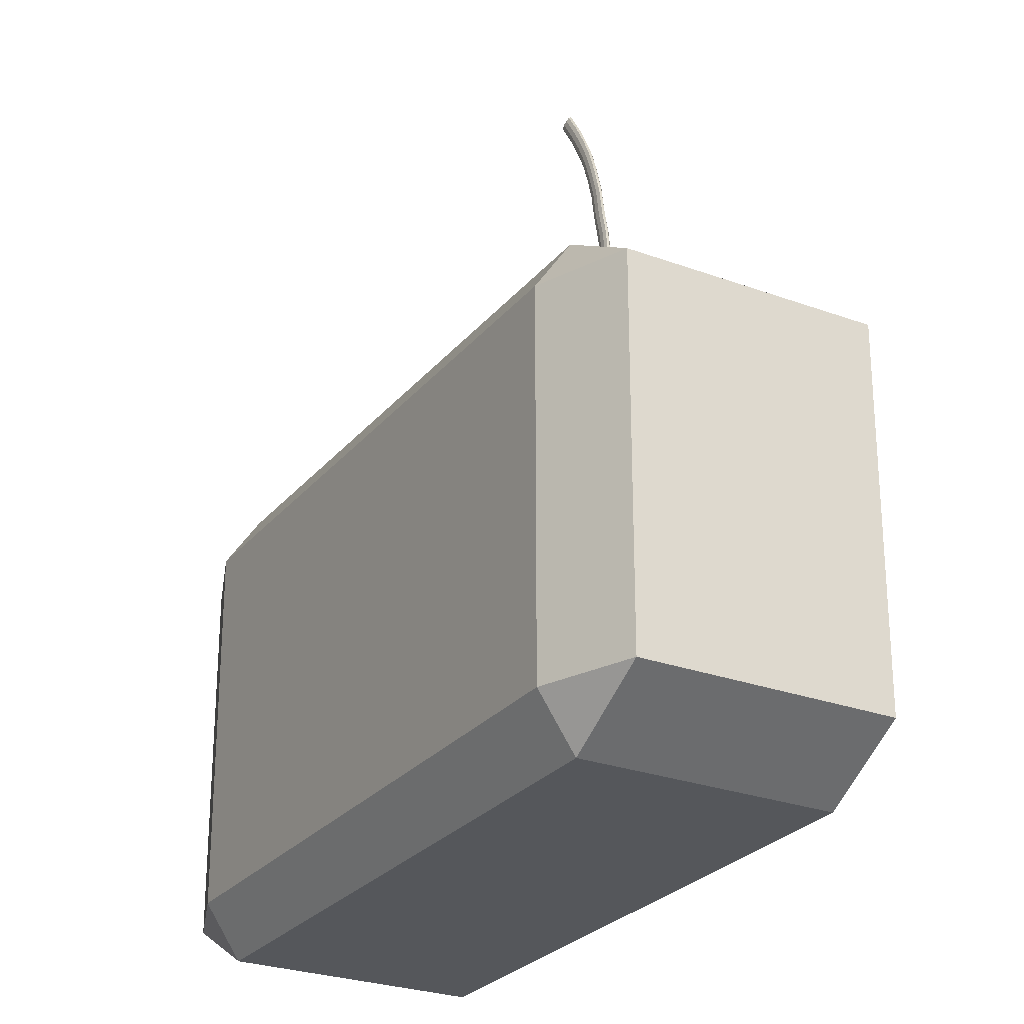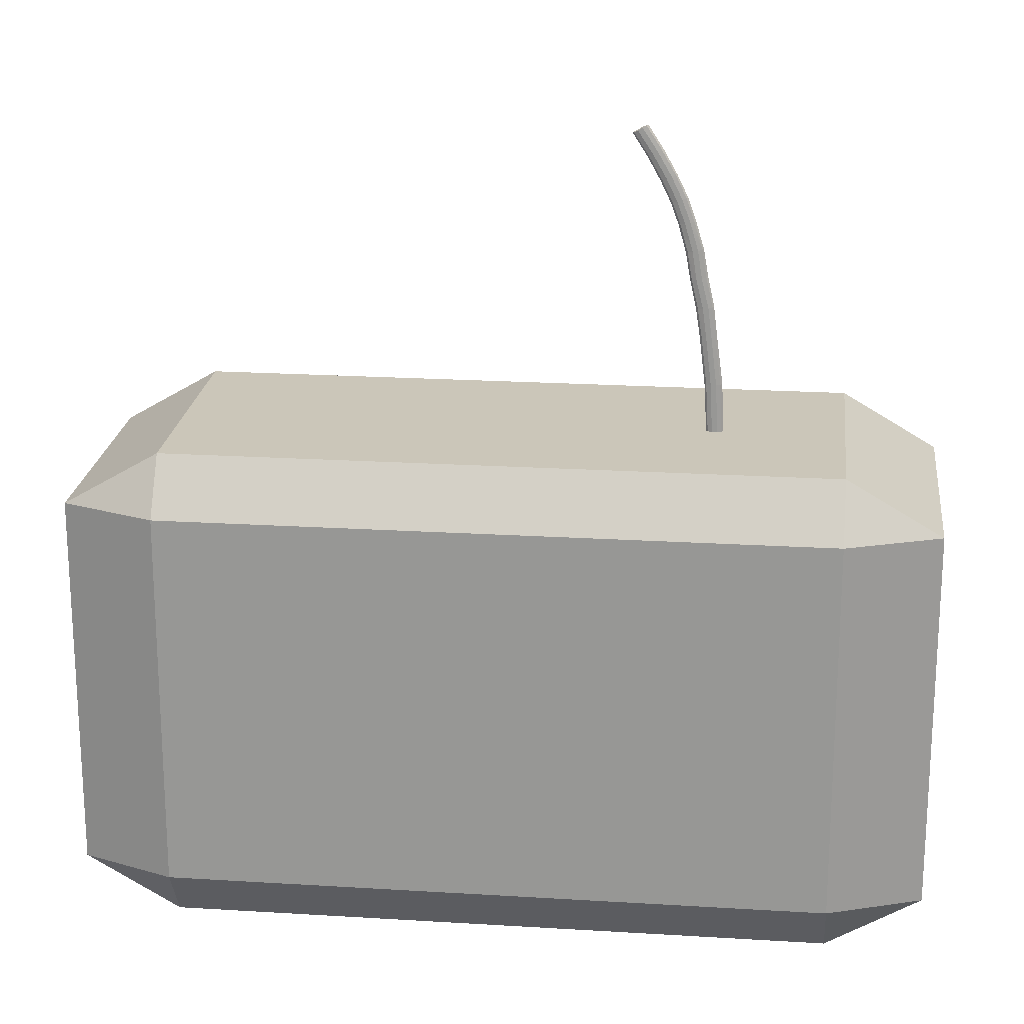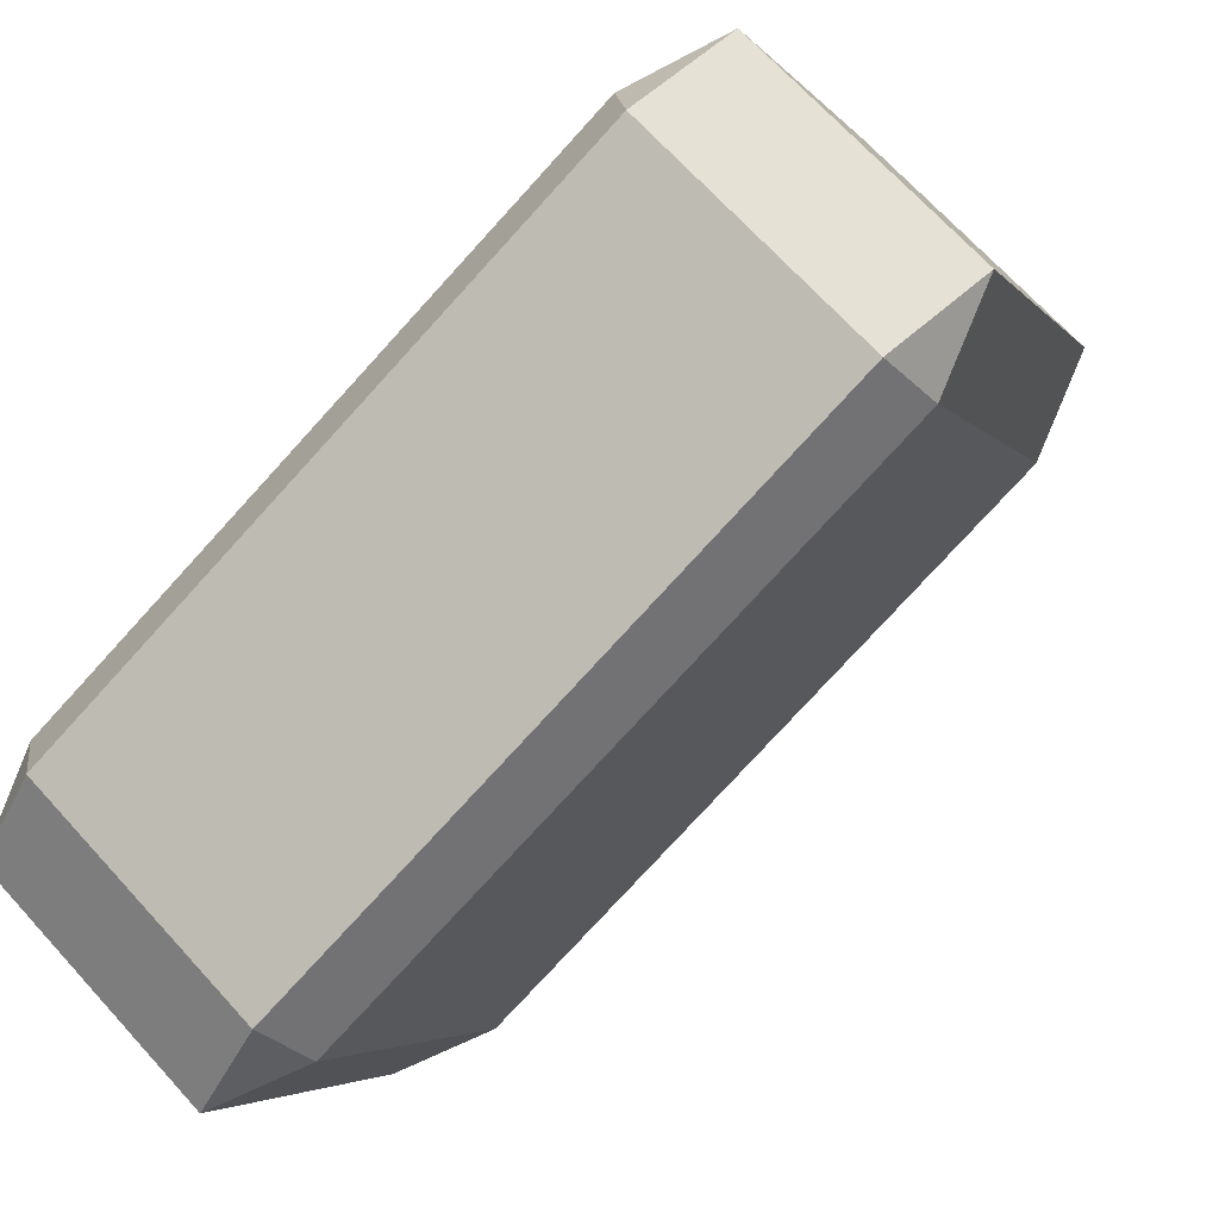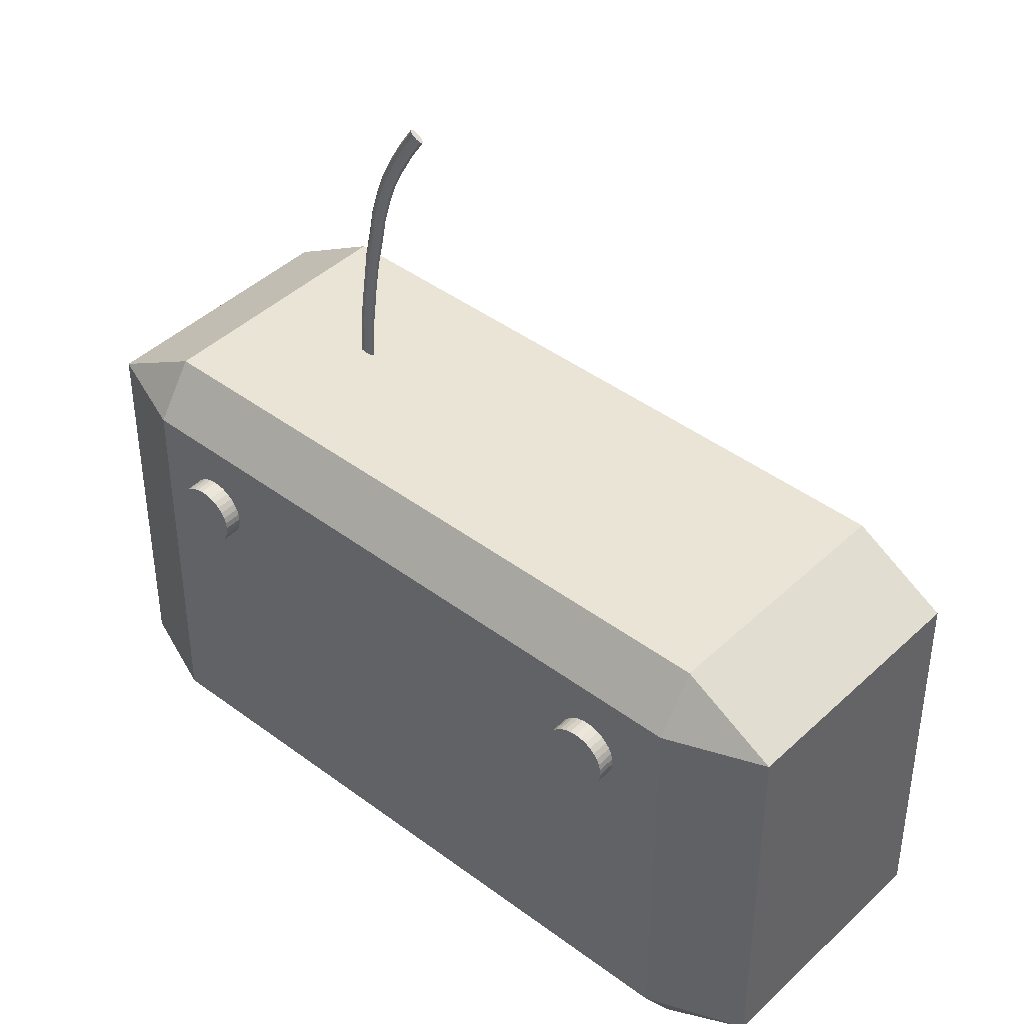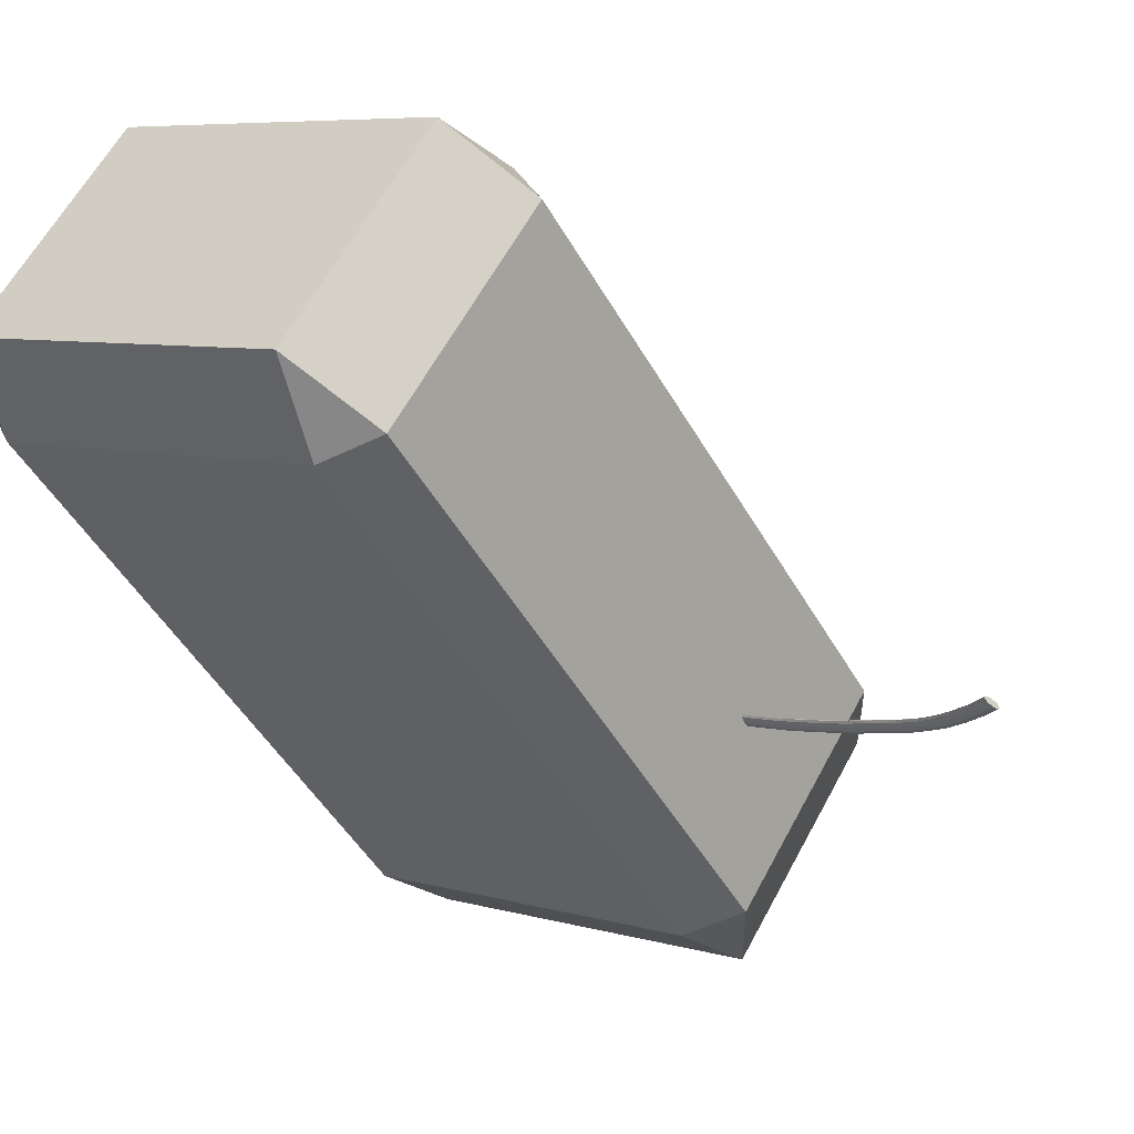
<metadata>
{"format":"obj","ext":"obj","renderer":"f3d","projection":"perspective","resolution":1024,"background":"white","views":[{"elev":-26.5,"azim":14.9,"up":"+Z"},{"elev":20.8,"azim":-38.6,"up":"+Z"},{"elev":-3.8,"azim":-162.2,"up":"+Y"},{"elev":42.7,"azim":176.8,"up":"+Z"},{"elev":6.6,"azim":-48.9,"up":"+Y"}]}
</metadata>
<code>
g  Mesh Mesh
v -0.4099 0.9451 0.005807
v 0.4099 -0.9451 0.005806
v -0.9451 0.4099 0.005807
v 0.3333 -1.022 1.288
v -1.022 0.3333 0.1662
v 0.3333 -1.022 0.1662
v 1.139 -0.6037 1.288
v 0.6037 -1.139 0.1662
v 1.139 -0.6037 0.1662
v -0.9451 0.4099 1.448
v 0.9451 -0.4099 1.448
v -0.4099 0.9451 1.448
v -0.3333 1.022 1.288
v 1.022 -0.3333 0.1662
v -0.3333 1.022 0.1662
v -0.6037 1.139 1.288
v -0.6037 1.139 0.1662
v 1.022 -0.3333 1.288
v 0.9451 -0.4099 0.005806
v -1.139 0.6037 1.288
v -1.022 0.3333 1.288
v -1.139 0.6037 0.1662
v 0.6037 -1.139 1.288
v 0.4099 -0.9451 1.448
v 0.2281 -0.2485 2.31
v 0.2645 -0.2781 2.245
v 0.2585 -0.2789 2.243
v 0.2344 -0.248 2.312
v 0.2744 -0.2838 2.251
v 0.244 -0.2534 2.318
v 0.284 -0.2934 2.258
v 0.2533 -0.2628 2.325
v 0.2897 -0.3033 2.264
v 0.2588 -0.2724 2.331
v 0.2893 -0.3096 2.266
v 0.252 -0.2791 2.331
v 0.283 -0.3101 2.264
v 0.2424 -0.2737 2.325
v 0.2734 -0.3047 2.258
v 0.2331 -0.2644 2.318
v 0.264 -0.2953 2.251
v 0.2276 -0.2548 2.312
v 0.2582 -0.2853 2.245
v 0.4041 -0.4354 1.449
v 0.3934 -0.4247 1.449
v 0.4045 -0.414 1.448
v 0.8502 -0.1622 0.9877
v 0.8815 -0.1158 0.9882
v 0.893 -0.1265 0.9829
v 0.841 -0.1536 0.992
v 0.8709 -0.1058 0.9962
v 0.8315 -0.1448 0.9995
v 0.8612 -0.09672 1.007
v 0.8228 -0.1367 1.009
v 0.8531 -0.08918 1.022
v 0.815 -0.1294 1.021
v 0.8472 -0.08371 1.038
v 0.809 -0.124 1.038
v 0.8437 -0.08054 1.055
v 0.8055 -0.1208 1.055
v 0.8427 -0.07979 1.073
v 0.8046 -0.12 1.073
v 0.8444 -0.08148 1.091
v 0.8103 -0.1258 1.108
v 0.8485 -0.08555 1.109
v 0.8168 -0.1321 1.124
v 0.855 -0.09184 1.124
v 0.8255 -0.1404 1.138
v 0.8636 -0.1001 1.138
v 0.8358 -0.1503 1.149
v 0.874 -0.1101 1.149
v 0.8476 -0.1615 1.157
v 0.8858 -0.1213 1.157
v 0.8603 -0.1736 1.162
v 0.8985 -0.1334 1.162
v 0.8734 -0.1861 1.163
v 0.9116 -0.1458 1.163
v 0.8865 -0.1984 1.16
v 0.9247 -0.1582 1.161
v 0.899 -0.2102 1.155
v 0.9372 -0.17 1.155
v 0.9105 -0.221 1.146
v 0.9486 -0.1808 1.146
v 0.9204 -0.2304 1.134
v 0.9586 -0.1901 1.134
v 0.9284 -0.2378 1.118
v 0.9666 -0.1976 1.119
v 0.934 -0.2429 1.101
v 0.9722 -0.2027 1.102
v 0.9369 -0.2455 1.083
v 0.9752 -0.2054 1.084
v 0.9372 -0.2456 1.064
v 0.9756 -0.2056 1.065
v 0.9733 -0.2032 1.047
v 0.9347 -0.243 1.046
v 0.9685 -0.1984 1.03
v 0.9295 -0.2379 1.029
v 0.9613 -0.1915 1.015
v 0.9222 -0.2308 1.014
v 0.9523 -0.1828 1.002
v 0.9129 -0.2219 1.001
v 0.9417 -0.1726 0.9916
v 0.902 -0.2113 0.991
v 0.93 -0.1615 0.9846
v 0.8897 -0.1996 0.9844
v 0.9176 -0.1498 0.9809
v 0.8766 -0.1872 0.9816
v 0.9051 -0.1379 0.9804
v 0.8633 -0.1745 0.9826
v -0.1887 0.8768 0.9992
v -0.1536 0.9194 0.9961
v -0.1432 0.9096 0.9893
v -0.1956 0.8829 1.004
v -0.1632 0.9283 1.005
v -0.2031 0.8898 1.012
v -0.1719 0.9363 1.018
v -0.2102 0.8963 1.02
v -0.1786 0.9425 1.034
v -0.2168 0.9023 1.033
v -0.183 0.9465 1.051
v -0.2212 0.9063 1.05
v -0.1849 0.9481 1.069
v -0.2231 0.9079 1.068
v -0.1843 0.9472 1.087
v -0.2193 0.9037 1.104
v -0.1811 0.944 1.104
v -0.2136 0.8982 1.12
v -0.1754 0.9384 1.121
v -0.2058 0.8905 1.135
v -0.1676 0.9308 1.135
v -0.196 0.8811 1.147
v -0.1578 0.9213 1.147
v -0.1847 0.8703 1.156
v -0.1465 0.9105 1.156
v -0.1724 0.8584 1.162
v -0.1342 0.8986 1.162
v -0.1593 0.846 1.164
v -0.1211 0.8862 1.165
v -0.1462 0.8336 1.163
v -0.108 0.8738 1.164
v -0.1334 0.8215 1.159
v -0.09524 0.8617 1.159
v -0.1215 0.8103 1.151
v -0.08335 0.8505 1.151
v -0.111 0.8004 1.14
v -0.07279 0.8407 1.14
v -0.1022 0.7922 1.126
v -0.06397 0.8324 1.127
v -0.09541 0.786 1.111
v -0.05721 0.8262 1.111
v -0.09138 0.7824 1.092
v -0.05305 0.8225 1.093
v -0.09023 0.7816 1.073
v -0.05173 0.8215 1.074
v -0.05321 0.8232 1.055
v -0.09197 0.7836 1.054
v -0.0574 0.8275 1.037
v -0.09652 0.7882 1.035
v -0.06408 0.8341 1.021
v -0.1037 0.7953 1.019
v -0.07276 0.8426 1.007
v -0.1132 0.8046 1.005
v -0.08311 0.8526 0.9962
v -0.1244 0.8154 0.9948
v -0.09475 0.8638 0.9883
v -0.1365 0.8271 0.9877
v -0.1071 0.8756 0.9839
v -0.1495 0.8396 0.9844
v -0.1196 0.8875 0.9828
v -0.163 0.8524 0.985
v -0.1318 0.8989 0.9847
v -0.1763 0.865 0.9899
v 0.3816 -0.4087 1.587
v 0.3695 -0.3899 1.725
v 0.3814 -0.4017 1.587
v 0.3885 -0.4198 1.588
v 0.37 -0.3972 1.726
v 0.3993 -0.4306 1.589
v 0.377 -0.4083 1.727
v 0.4099 -0.4371 1.59
v 0.3874 -0.4187 1.729
v 0.4171 -0.4375 1.59
v 0.3979 -0.4251 1.73
v 0.4045 -0.4181 1.73
v 0.4175 -0.4311 1.59
v 0.3972 -0.4067 1.729
v 0.4104 -0.4199 1.589
v 0.3859 -0.3953 1.727
v 0.3989 -0.4083 1.588
v 0.3748 -0.3884 1.725
v 0.3876 -0.4012 1.587
v 0.3608 -0.3879 1.811
v 0.3473 -0.3677 1.895
v 0.3603 -0.3806 1.81
v 0.3686 -0.3999 1.813
v 0.3471 -0.3742 1.896
v 0.3796 -0.4109 1.815
v 0.3542 -0.3855 1.898
v 0.39 -0.4171 1.816
v 0.365 -0.3963 1.901
v 0.3963 -0.4167 1.817
v 0.3761 -0.4032 1.903
v 0.3821 -0.3957 1.902
v 0.3966 -0.4102 1.816
v 0.3751 -0.3845 1.9
v 0.3891 -0.3985 1.815
v 0.364 -0.3734 1.898
v 0.3774 -0.3868 1.813
v 0.3532 -0.3668 1.896
v 0.3658 -0.3794 1.811
v 0.3375 -0.3647 1.976
v 0.3216 -0.342 2.053
v 0.3371 -0.3575 1.975
v 0.3455 -0.3768 1.978
v 0.3221 -0.3493 2.054
v 0.3562 -0.3875 1.981
v 0.3292 -0.3605 2.057
v 0.367 -0.3941 1.983
v 0.3396 -0.3709 2.061
v 0.3729 -0.3933 1.984
v 0.3492 -0.3763 2.064
v 0.3565 -0.37 2.064
v 0.3729 -0.3865 1.983
v 0.3497 -0.3591 2.061
v 0.3662 -0.3756 1.981
v 0.3389 -0.3483 2.057
v 0.3545 -0.364 1.978
v 0.3281 -0.3417 2.054
v 0.3429 -0.3565 1.976
v 0.3058 -0.3329 2.116
v 0.2847 -0.305 2.176
v 0.3056 -0.3259 2.115
v 0.3126 -0.3439 2.121
v 0.2849 -0.312 2.178
v 0.3228 -0.3541 2.126
v 0.2913 -0.3226 2.183
v 0.3327 -0.3599 2.13
v 0.3013 -0.3326 2.189
v 0.3392 -0.3595 2.131
v 0.3111 -0.3382 2.194
v 0.3172 -0.3308 2.194
v 0.3394 -0.353 2.13
v 0.3114 -0.3209 2.189
v 0.333 -0.3424 2.126
v 0.3012 -0.3106 2.183
v 0.3223 -0.3317 2.12
v 0.291 -0.3046 2.178
v 0.3116 -0.3252 2.116
v 0.3169 -0.3373 2.196
v 0.356 -0.3764 2.065
v 0.383 -0.4034 1.905
v 0.4039 -0.4243 1.73
v 0.3872 -0.4076 1.448
v 0.3939 -0.4075 1.448
v 0.4151 -0.4245 1.449
v 0.4216 -0.4352 1.449
v 0.4215 -0.4418 1.449
v 0.4148 -0.4419 1.449
v 0.387 -0.4141 1.448
v 0.2583 -0.2786 2.333
v 0.8062 -0.1217 1.091
v -0.2225 0.907 1.086
f 1 2 3
f 4 5 6
f 7 8 9
f 10 11 12
f 13 14 15
f 16 12 13
f 1 17 15
f 18 11 7
f 14 9 19
f 20 21 10
f 5 22 3
f 4 23 24
f 2 8 6
f 2 5 3
f 3 17 1
f 15 16 13
f 23 6 8
f 9 18 7
f 22 21 20
f 24 7 11
f 11 13 12
f 19 8 2
f 10 4 24
f 12 20 10
f 1 14 19
f 20 17 22
f 25 26 27
f 28 29 26
f 30 31 29
f 32 33 31
f 34 35 33
f 35 36 37
f 37 38 39
f 39 40 41
f 32 30 40
f 41 42 43
f 43 25 27
f 44 45 46
f 47 48 49
f 50 51 48
f 52 53 51
f 54 55 53
f 56 57 55
f 58 59 57
f 60 61 59
f 62 63 61
f 63 64 65
f 65 66 67
f 67 68 69
f 69 70 71
f 71 72 73
f 73 74 75
f 75 76 77
f 77 78 79
f 79 80 81
f 81 82 83
f 83 84 85
f 85 86 87
f 87 88 89
f 89 90 91
f 91 92 93
f 92 94 93
f 95 96 94
f 97 98 96
f 99 100 98
f 101 102 100
f 103 104 102
f 105 106 104
f 107 108 106
f 109 49 108
f 104 106 108
f 110 111 112
f 113 114 111
f 115 116 114
f 117 118 116
f 119 120 118
f 121 122 120
f 123 124 122
f 124 125 126
f 126 127 128
f 128 129 130
f 130 131 132
f 132 133 134
f 134 135 136
f 136 137 138
f 138 139 140
f 140 141 142
f 142 143 144
f 144 145 146
f 146 147 148
f 148 149 150
f 150 151 152
f 152 153 154
f 153 155 154
f 156 157 155
f 158 159 157
f 160 161 159
f 162 163 161
f 164 165 163
f 166 167 165
f 168 169 167
f 170 171 169
f 172 112 171
f 167 169 171
f 173 174 175
f 176 177 173
f 178 179 176
f 180 181 178
f 182 183 180
f 184 182 185
f 186 185 187
f 188 187 189
f 190 189 191
f 175 190 191
f 192 193 194
f 195 196 192
f 197 198 195
f 199 200 197
f 201 202 199
f 203 201 204
f 205 204 206
f 207 206 208
f 209 208 210
f 193 210 194
f 211 212 213
f 214 215 211
f 216 217 214
f 218 219 216
f 220 221 218
f 222 220 223
f 224 223 225
f 226 225 227
f 228 227 229
f 212 229 213
f 230 231 232
f 233 234 230
f 235 236 233
f 237 238 235
f 239 240 237
f 241 239 242
f 243 242 244
f 245 244 246
f 247 246 248
f 231 248 232
f 234 27 231
f 236 43 234
f 238 41 236
f 240 39 238
f 249 37 240
f 33 249 241
f 31 241 243
f 29 243 245
f 26 245 247
f 27 247 231
f 232 228 212
f 248 226 228
f 246 224 226
f 244 222 224
f 242 250 222
f 250 237 221
f 221 235 219
f 219 233 217
f 217 230 215
f 215 232 212
f 213 209 193
f 229 207 209
f 227 205 207
f 225 203 205
f 223 251 203
f 251 218 202
f 202 216 200
f 200 214 198
f 198 211 196
f 196 213 193
f 194 190 174
f 210 188 190
f 208 186 188
f 206 184 186
f 204 252 184
f 252 199 183
f 183 197 181
f 181 195 179
f 179 192 177
f 177 194 174
f 253 191 254
f 191 46 254
f 189 255 46
f 187 256 255
f 185 257 256
f 257 180 258
f 258 178 44
f 44 176 45
f 45 173 259
f 259 175 253
f 1 19 2
f 4 21 5
f 7 23 8
f 10 24 11
f 13 18 14
f 2 6 5
f 3 22 17
f 15 17 16
f 23 4 6
f 9 14 18
f 22 5 21
f 24 23 7
f 11 18 13
f 19 9 8
f 10 21 4
f 12 16 20
f 1 15 14
f 20 16 17
f 25 28 26
f 28 30 29
f 30 32 31
f 32 34 33
f 34 260 35
f 35 260 36
f 37 36 38
f 39 38 40
f 30 28 42
f 28 25 42
f 42 40 30
f 40 38 32
f 38 36 34
f 36 260 34
f 34 32 38
f 41 40 42
f 43 42 25
f 259 253 254
f 254 46 45
f 46 255 44
f 254 45 259
f 255 256 258
f 256 257 258
f 258 44 255
f 47 50 48
f 50 52 51
f 52 54 53
f 54 56 55
f 56 58 57
f 58 60 59
f 60 62 61
f 62 261 63
f 63 261 64
f 65 64 66
f 67 66 68
f 69 68 70
f 71 70 72
f 73 72 74
f 75 74 76
f 77 76 78
f 79 78 80
f 81 80 82
f 83 82 84
f 85 84 86
f 87 86 88
f 89 88 90
f 91 90 92
f 92 95 94
f 95 97 96
f 97 99 98
f 99 101 100
f 101 103 102
f 103 105 104
f 105 107 106
f 107 109 108
f 109 47 49
f 108 49 104
f 49 48 104
f 48 51 102
f 51 53 100
f 53 55 98
f 55 57 96
f 57 59 94
f 59 61 93
f 61 63 91
f 63 65 89
f 65 67 87
f 67 69 85
f 69 71 83
f 71 73 81
f 73 75 79
f 75 77 79
f 79 81 73
f 81 83 71
f 83 85 69
f 85 87 67
f 87 89 65
f 89 91 63
f 91 93 61
f 93 94 59
f 94 96 57
f 96 98 55
f 98 100 53
f 100 102 51
f 102 104 48
f 110 113 111
f 113 115 114
f 115 117 116
f 117 119 118
f 119 121 120
f 121 123 122
f 123 262 124
f 124 262 125
f 126 125 127
f 128 127 129
f 130 129 131
f 132 131 133
f 134 133 135
f 136 135 137
f 138 137 139
f 140 139 141
f 142 141 143
f 144 143 145
f 146 145 147
f 148 147 149
f 150 149 151
f 152 151 153
f 153 156 155
f 156 158 157
f 158 160 159
f 160 162 161
f 162 164 163
f 164 166 165
f 166 168 167
f 168 170 169
f 170 172 171
f 172 110 112
f 171 112 165
f 112 111 163
f 111 114 161
f 114 116 161
f 111 161 163
f 116 118 159
f 118 120 157
f 157 120 155
f 120 122 155
f 122 124 154
f 155 122 154
f 124 126 152
f 126 128 150
f 150 128 148
f 128 130 148
f 130 132 146
f 148 130 146
f 132 134 144
f 134 136 142
f 142 136 140
f 136 138 140
f 142 144 134
f 144 146 132
f 150 152 126
f 152 154 124
f 157 159 118
f 159 161 116
f 163 165 112
f 165 167 171
f 173 177 174
f 176 179 177
f 178 181 179
f 180 183 181
f 182 252 183
f 184 252 182
f 186 184 185
f 188 186 187
f 190 188 189
f 175 174 190
f 192 196 193
f 195 198 196
f 197 200 198
f 199 202 200
f 201 251 202
f 203 251 201
f 205 203 204
f 207 205 206
f 209 207 208
f 193 209 210
f 211 215 212
f 214 217 215
f 216 219 217
f 218 221 219
f 220 250 221
f 222 250 220
f 224 222 223
f 226 224 225
f 228 226 227
f 212 228 229
f 230 234 231
f 233 236 234
f 235 238 236
f 237 240 238
f 239 249 240
f 241 249 239
f 243 241 242
f 245 243 244
f 247 245 246
f 231 247 248
f 234 43 27
f 236 41 43
f 238 39 41
f 240 37 39
f 249 35 37
f 33 35 249
f 31 33 241
f 29 31 243
f 26 29 245
f 27 26 247
f 232 248 228
f 248 246 226
f 246 244 224
f 244 242 222
f 242 239 250
f 250 239 237
f 221 237 235
f 219 235 233
f 217 233 230
f 215 230 232
f 213 229 209
f 229 227 207
f 227 225 205
f 225 223 203
f 223 220 251
f 251 220 218
f 202 218 216
f 200 216 214
f 198 214 211
f 196 211 213
f 194 210 190
f 210 208 188
f 208 206 186
f 206 204 184
f 204 201 252
f 252 201 199
f 183 199 197
f 181 197 195
f 179 195 192
f 177 192 194
f 253 175 191
f 191 189 46
f 189 187 255
f 187 185 256
f 185 182 257
f 257 182 180
f 258 180 178
f 44 178 176
f 45 176 173
f 259 173 175

</code>
